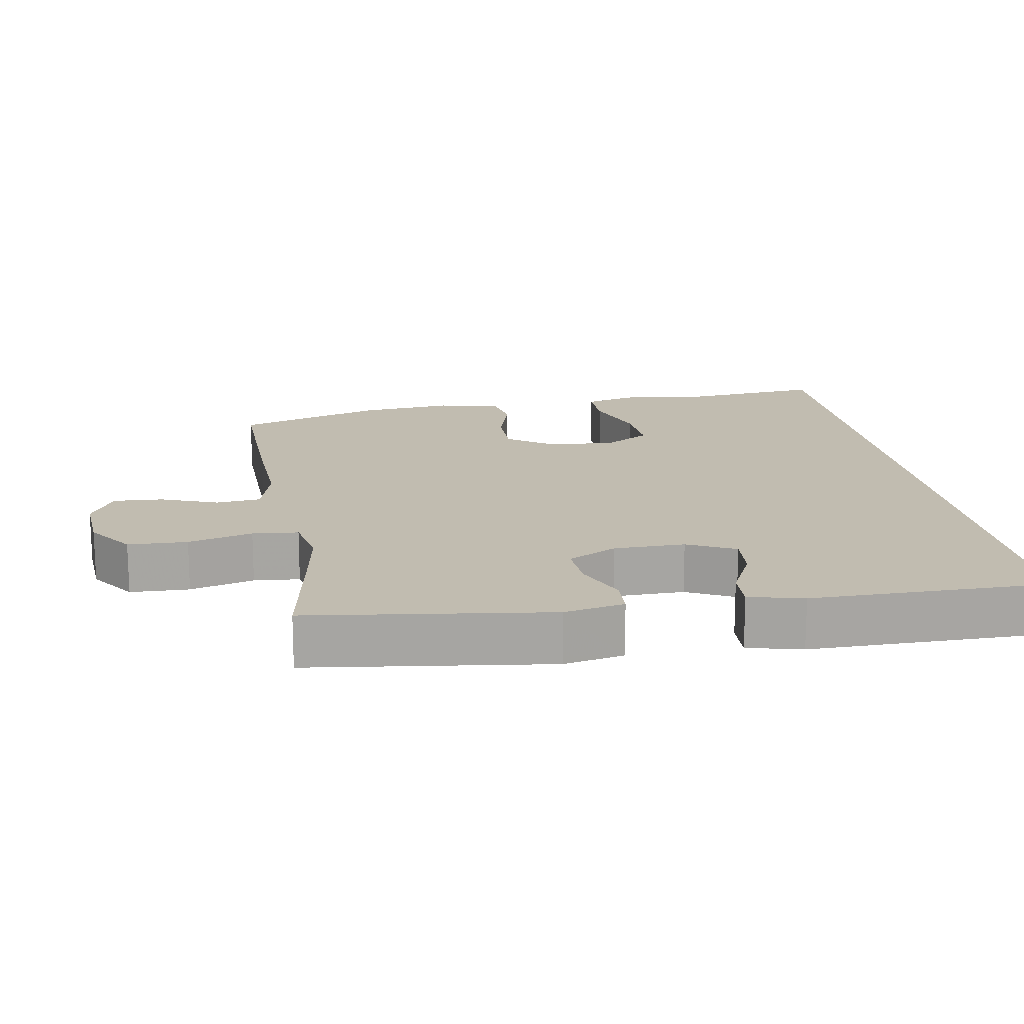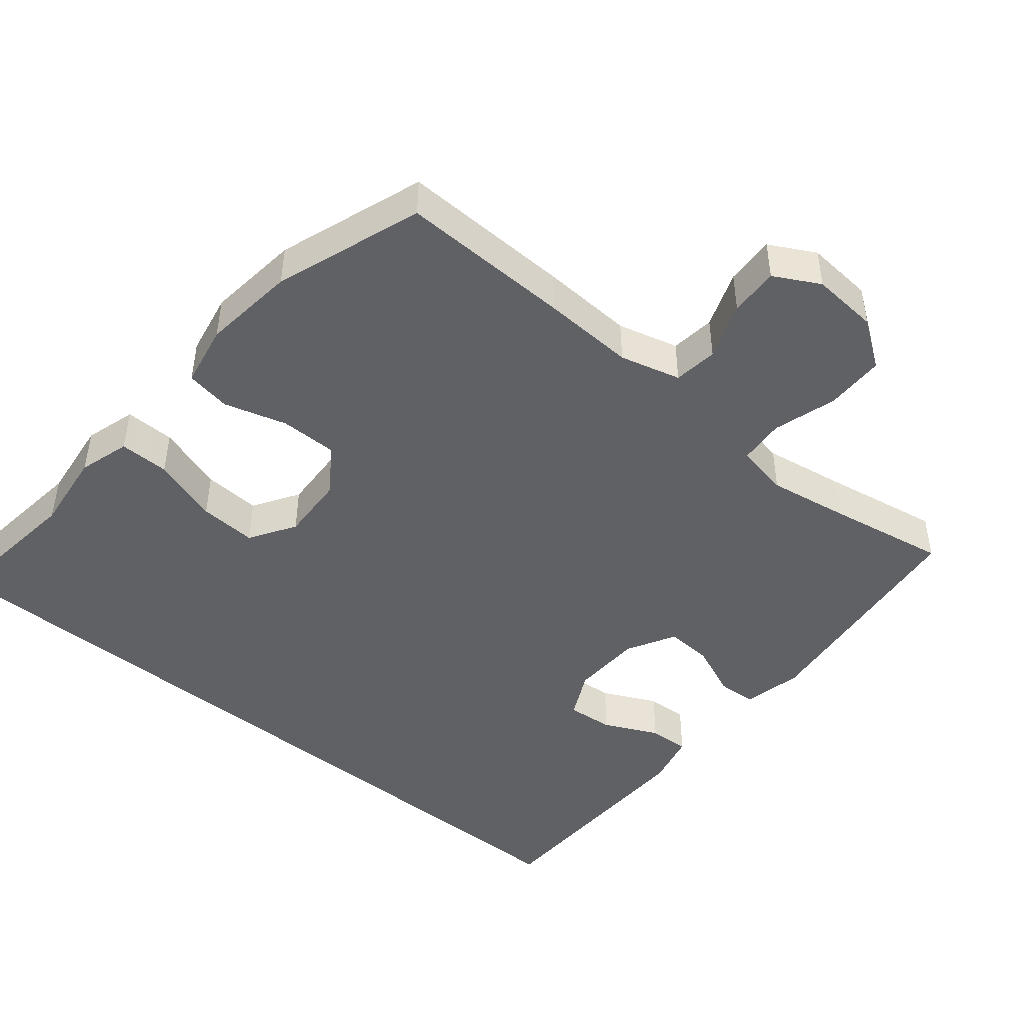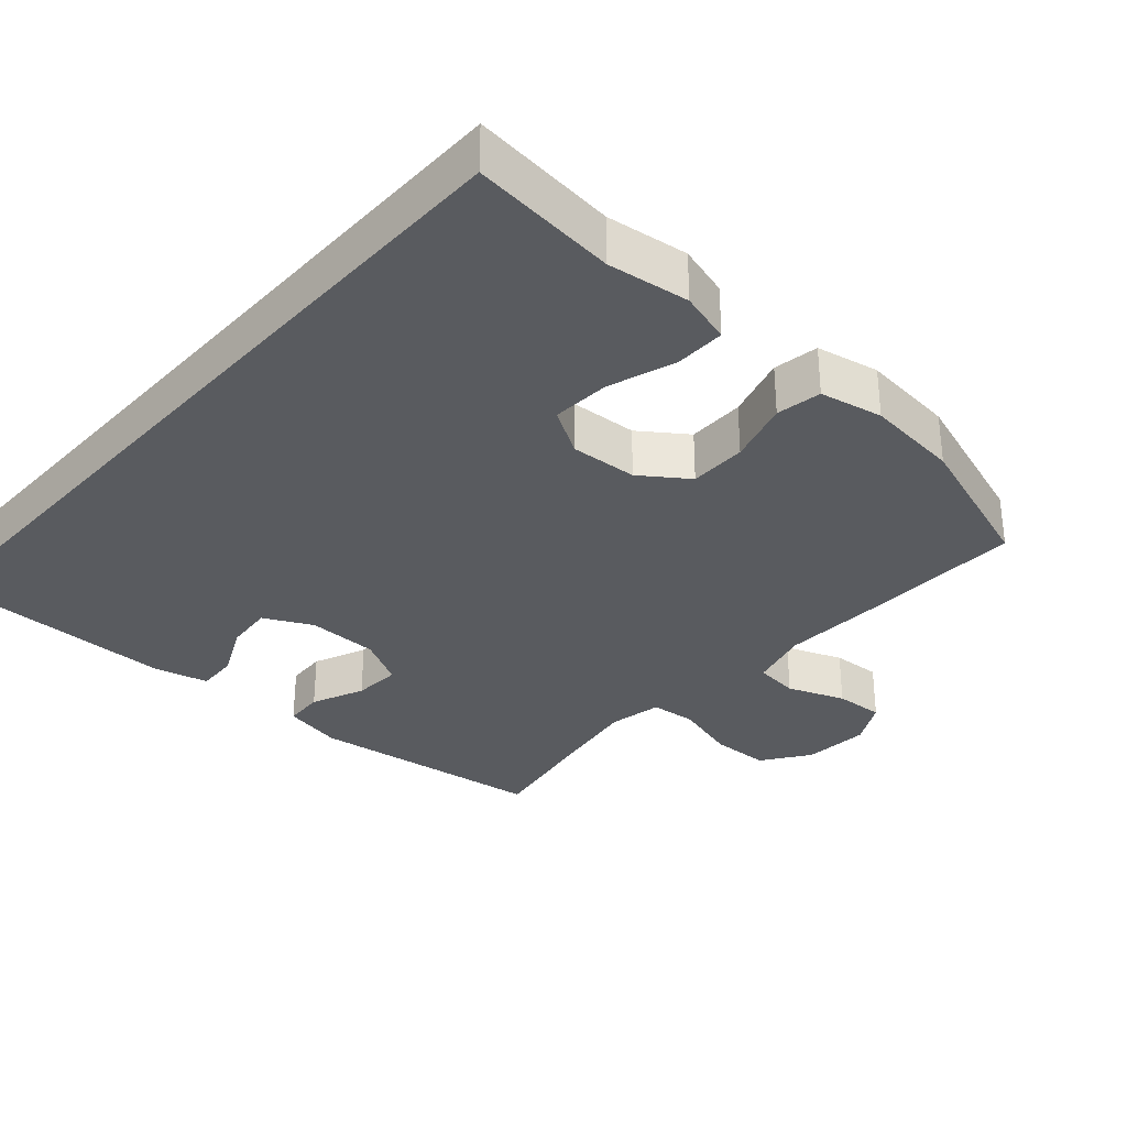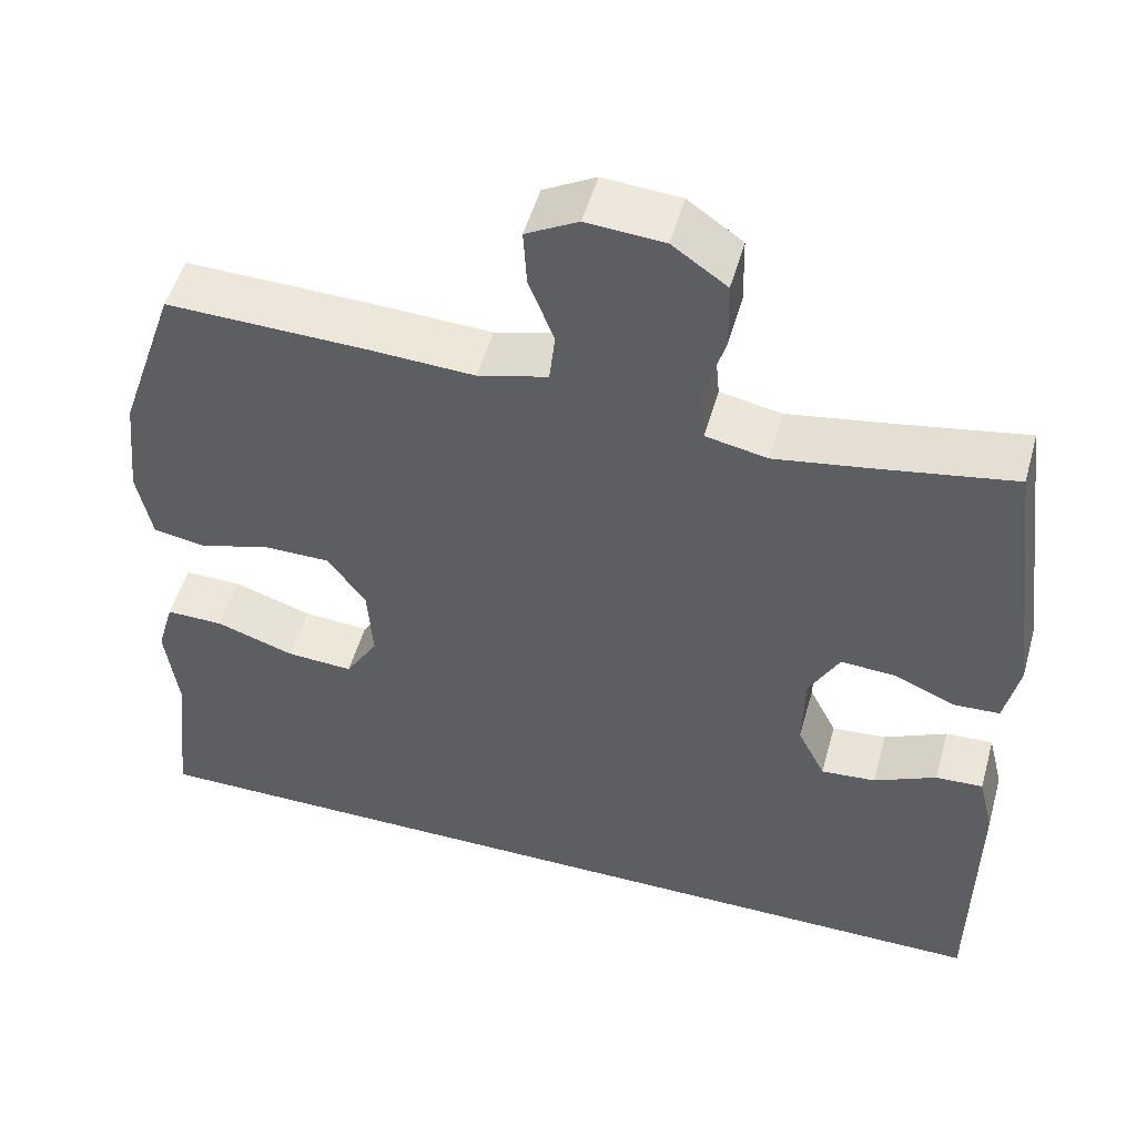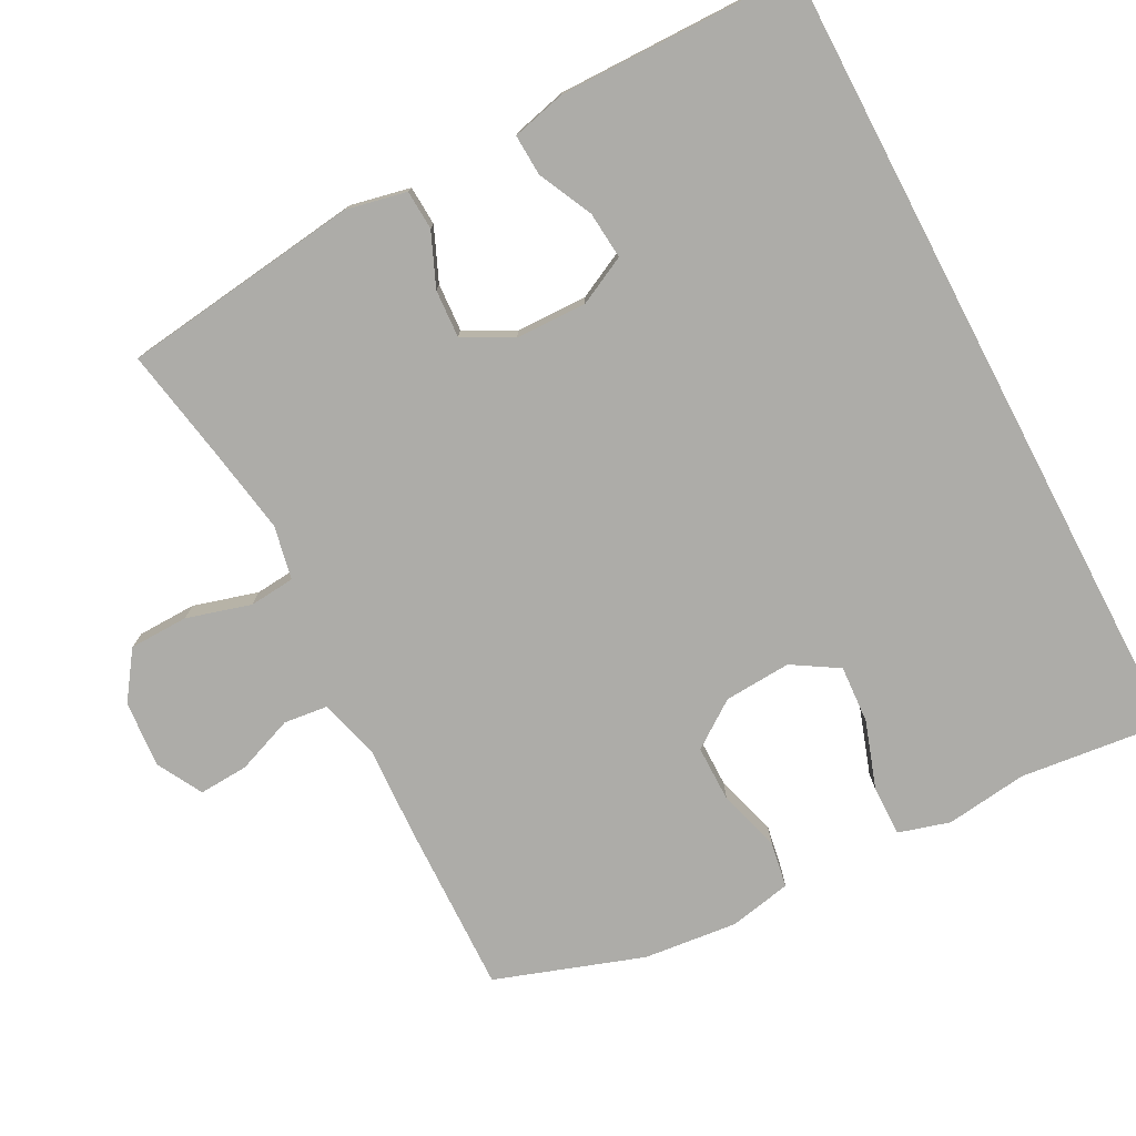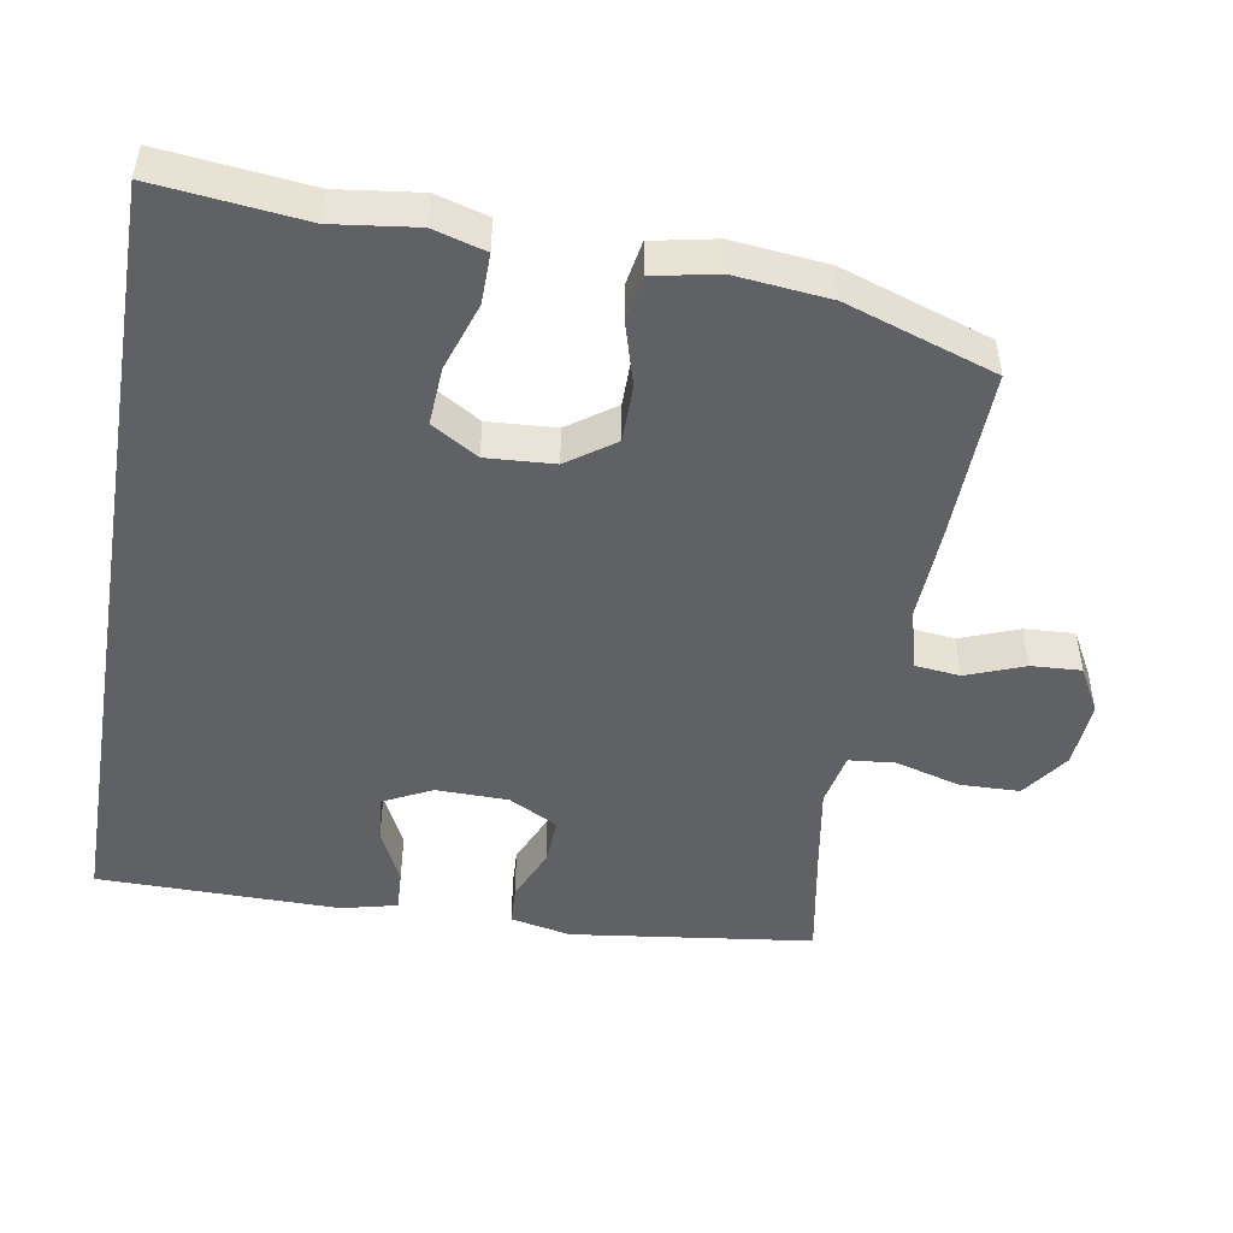
<metadata>
{"format":"obj","ext":"obj","renderer":"f3d","projection":"perspective","resolution":1024,"background":"white","views":[{"elev":16.4,"azim":80.4,"up":"+Y"},{"elev":-45.6,"azim":-39.9,"up":"+Y"},{"elev":-32.2,"azim":-131.7,"up":"+Y"},{"elev":51.4,"azim":15.6,"up":"+Z"},{"elev":-76.7,"azim":117.7,"up":"+Y"},{"elev":-48.0,"azim":-99.7,"up":"+Y"}]}
</metadata>
<code>
v 0.5 0.07 0.5
v 0.544 0.07 0.161
v 0.526 0.07 0.076
v 0.47 0.07 0.073
v 0.395 0.07 0.105
v 0.327 0.07 0.109
v 0.29 0.07 0.04
v 0.288 0.07 -0.061
v 0.322 0.07 -0.129
v 0.389 0.07 -0.123
v 0.466 0.07 -0.086
v 0.524 0.07 -0.083
v 0.543 0.07 -0.16
v 0.54 0.07 -0.5
v -0.598 0.07 -0.5
v -0.575 0.07 -0.293
v -0.59 0.07 -0.177
v -0.569 0.07 -0.104
v -0.498 0.07 -0.105
v -0.402 0.07 -0.137
v -0.32 0.07 -0.142
v -0.28 0.07 -0.077
v -0.286 0.07 0.018
v -0.333 0.07 0.084
v -0.414 0.07 0.084
v -0.503 0.07 0.058
v -0.567 0.07 0.069
v -0.585 0.07 0.158
v -0.571 0.07 0.291
v -0.5 0.07 0.5
v -0.256 0.07 0.494
v -0.125 0.07 0.488
v -0.039 0.07 0.511
v -0.032 0.07 0.574
v -0.063 0.07 0.655
v -0.067 0.07 0.725
v -0.003 0.07 0.76
v 0.092 0.07 0.753
v 0.159 0.07 0.706
v 0.161 0.07 0.622
v 0.135 0.07 0.531
v 0.141 0.07 0.466
v 0.217 0.07 0.451
v 0.332 0.07 0.47
v 0.5 0 0.5
v 0.544 0 0.161
v 0.526 0 0.076
v 0.47 0 0.073
v 0.395 0 0.105
v 0.327 0 0.109
v 0.29 0 0.04
v 0.288 0 -0.061
v 0.322 0 -0.129
v 0.389 0 -0.123
v 0.466 0 -0.086
v 0.524 0 -0.083
v 0.543 0 -0.16
v 0.54 0 -0.5
v -0.598 0 -0.5
v -0.575 0 -0.293
v -0.59 0 -0.177
v -0.569 0 -0.104
v -0.498 0 -0.105
v -0.402 0 -0.137
v -0.32 0 -0.142
v -0.28 0 -0.077
v -0.286 0 0.018
v -0.333 0 0.084
v -0.414 0 0.084
v -0.503 0 0.058
v -0.567 0 0.069
v -0.585 0 0.158
v -0.571 0 0.291
v -0.5 0 0.5
v -0.256 0 0.494
v -0.125 0 0.488
v -0.039 0 0.511
v -0.032 0 0.574
v -0.063 0 0.655
v -0.067 0 0.725
v -0.003 0 0.76
v 0.092 0 0.753
v 0.159 0 0.706
v 0.161 0 0.622
v 0.135 0 0.531
v 0.141 0 0.466
v 0.217 0 0.451
v 0.332 0 0.47
f 38 39 40 41
f 38 41 42
f 37 38 42
f 34 35 36 37
f 33 34 37 42
f 32 33 42
f 31 32 42 43
f 29 30 31 43
f 25 26 27 28
f 24 25 28 29
f 17 18 19 20
f 16 17 20 21
f 15 16 21
f 14 15 21
f 13 14 21 22
f 10 11 12 13
f 9 10 13
f 2 3 4 5
f 44 1 2 5
f 44 5 6
f 24 29 43 44
f 23 24 44 6
f 22 23 6 7
f 9 13 22
f 8 9 22
f 7 8 22
f 85 84 83 82
f 86 85 82
f 86 82 81
f 81 80 79 78
f 86 81 78 77
f 86 77 76
f 87 86 76 75
f 87 75 74 73
f 72 71 70 69
f 73 72 69 68
f 64 63 62 61
f 65 64 61 60
f 65 60 59
f 65 59 58
f 66 65 58 57
f 57 56 55 54
f 57 54 53
f 49 48 47 46
f 49 46 45 88
f 50 49 88
f 88 87 73 68
f 50 88 68 67
f 51 50 67 66
f 66 57 53
f 66 53 52
f 66 52 51
f 1 45 46 2
f 2 46 47 3
f 3 47 48 4
f 4 48 49 5
f 5 49 50 6
f 6 50 51 7
f 7 51 52 8
f 8 52 53 9
f 9 53 54 10
f 10 54 55 11
f 11 55 56 12
f 12 56 57 13
f 13 57 58 14
f 14 58 59 15
f 15 59 60 16
f 16 60 61 17
f 17 61 62 18
f 18 62 63 19
f 19 63 64 20
f 20 64 65 21
f 21 65 66 22
f 22 66 67 23
f 23 67 68 24
f 24 68 69 25
f 25 69 70 26
f 26 70 71 27
f 27 71 72 28
f 28 72 73 29
f 29 73 74 30
f 30 74 75 31
f 31 75 76 32
f 32 76 77 33
f 33 77 78 34
f 34 78 79 35
f 35 79 80 36
f 36 80 81 37
f 37 81 82 38
f 38 82 83 39
f 39 83 84 40
f 40 84 85 41
f 41 85 86 42
f 42 86 87 43
f 43 87 88 44
f 44 88 45 1

</code>
